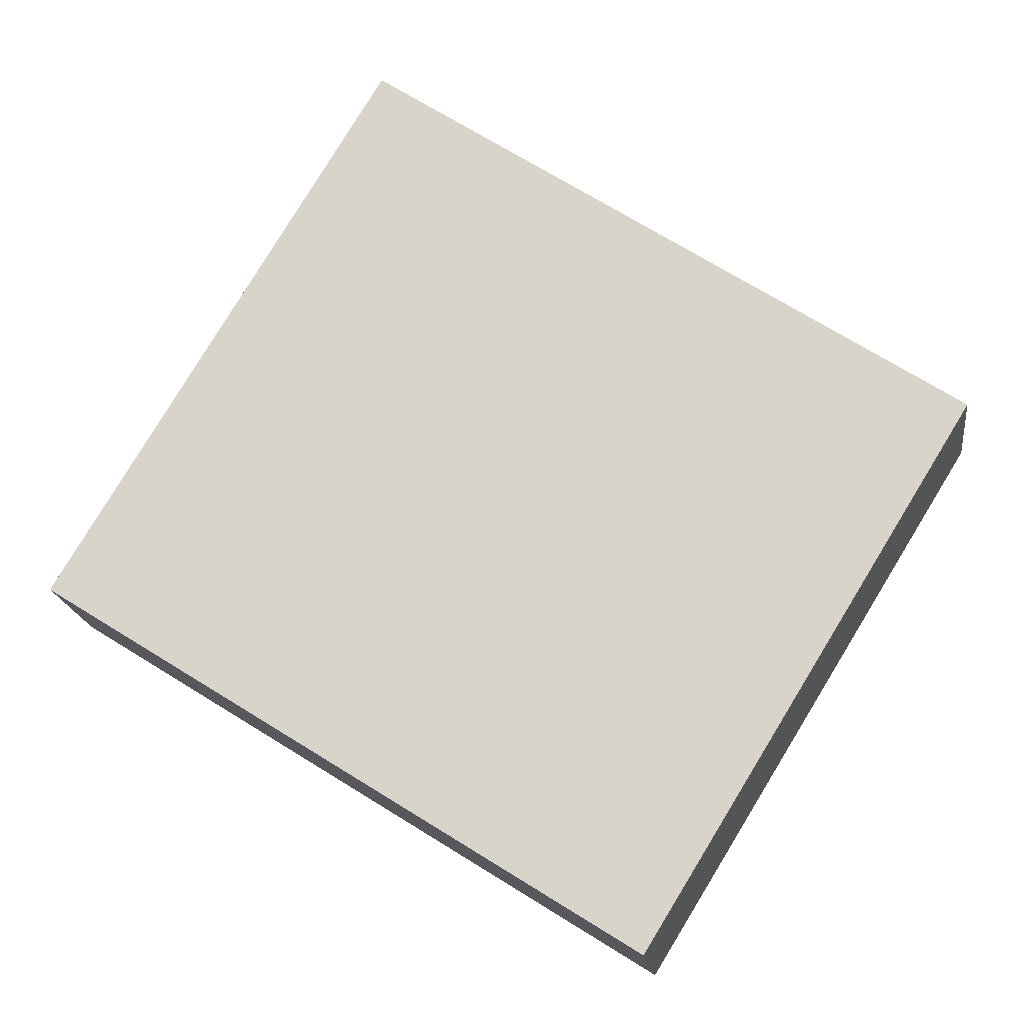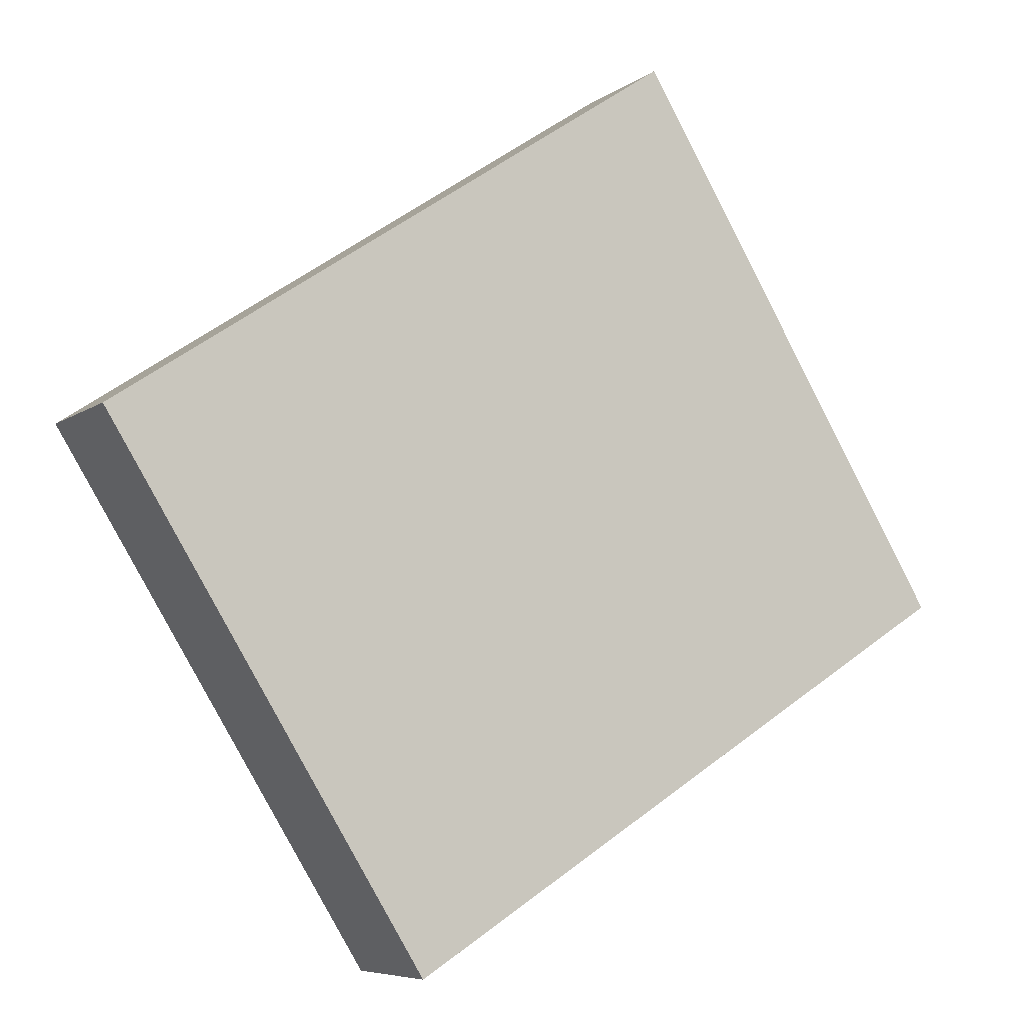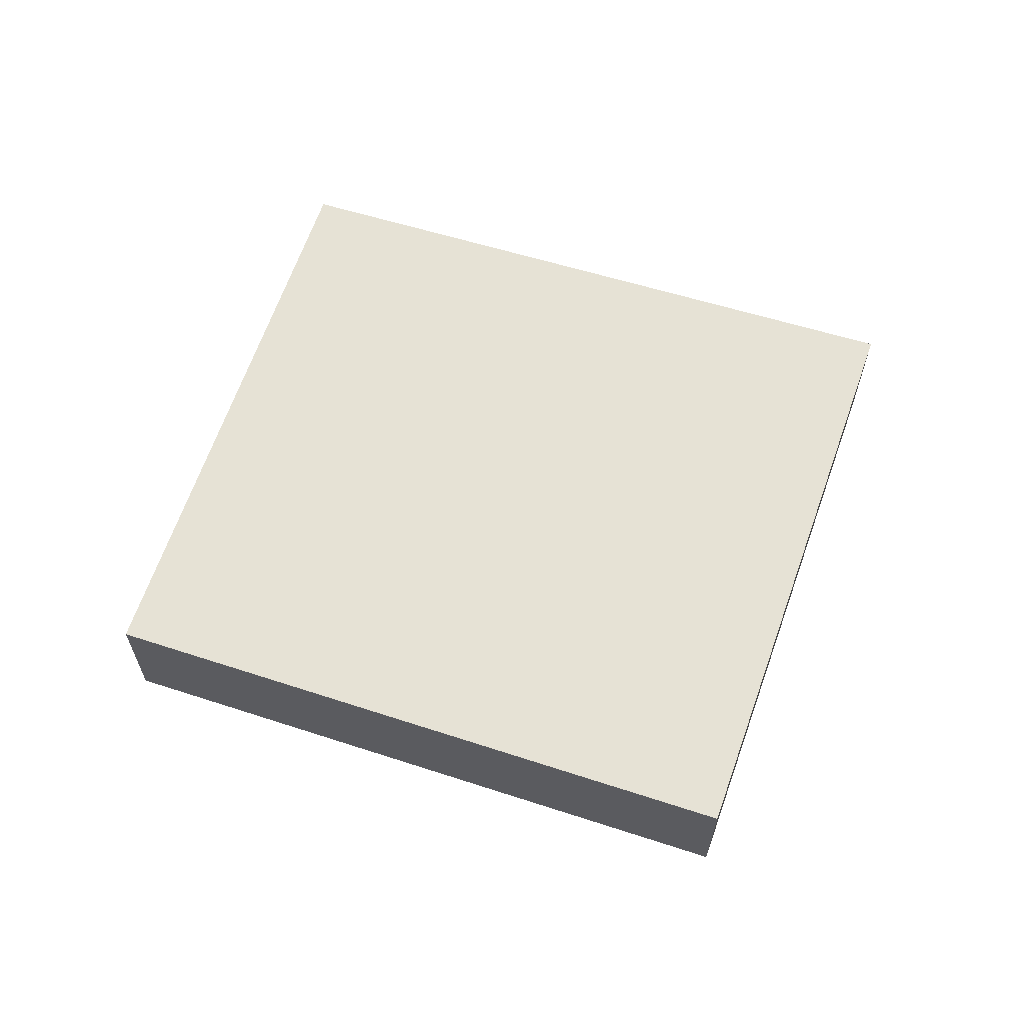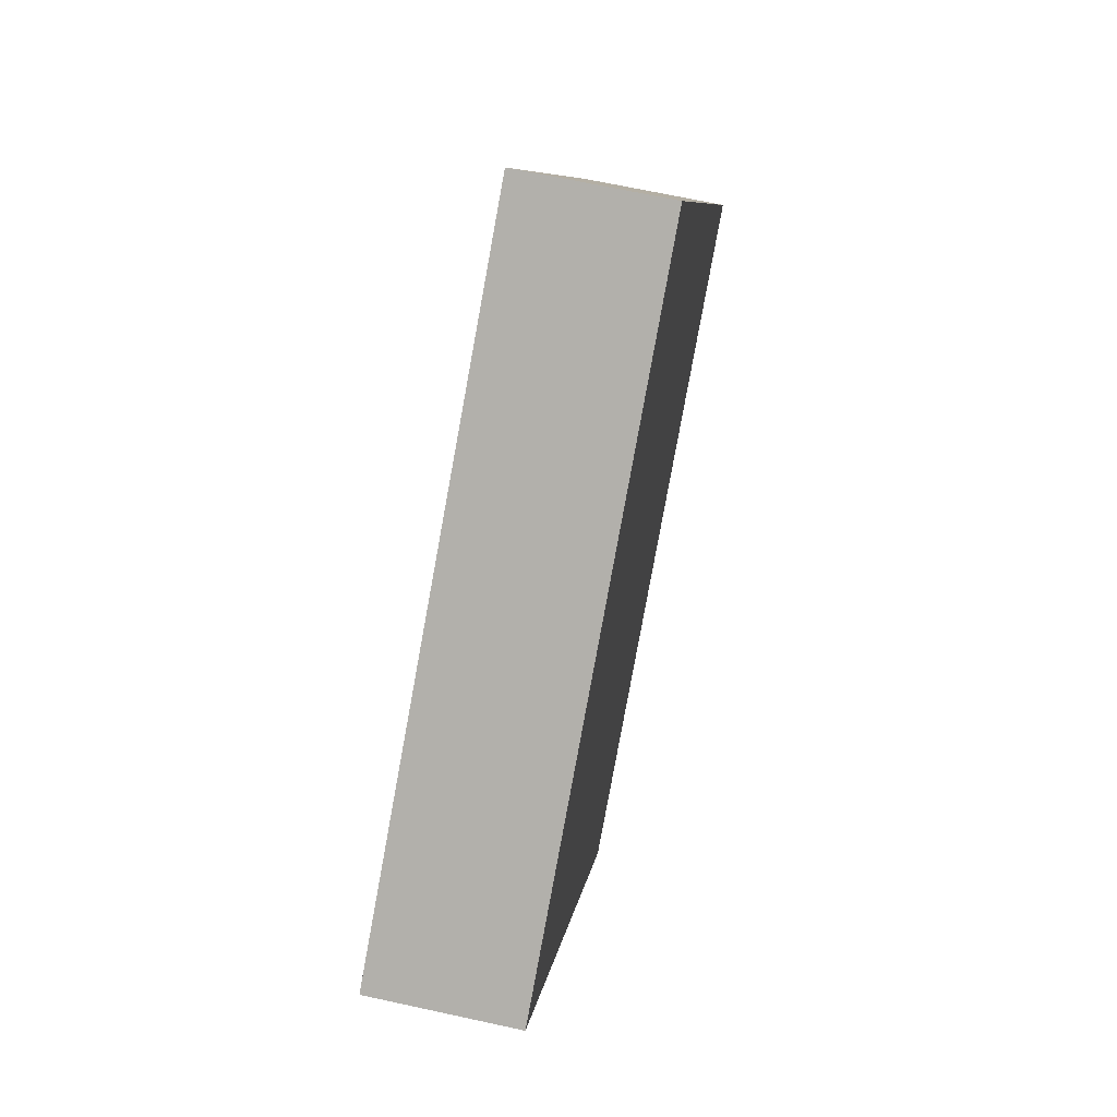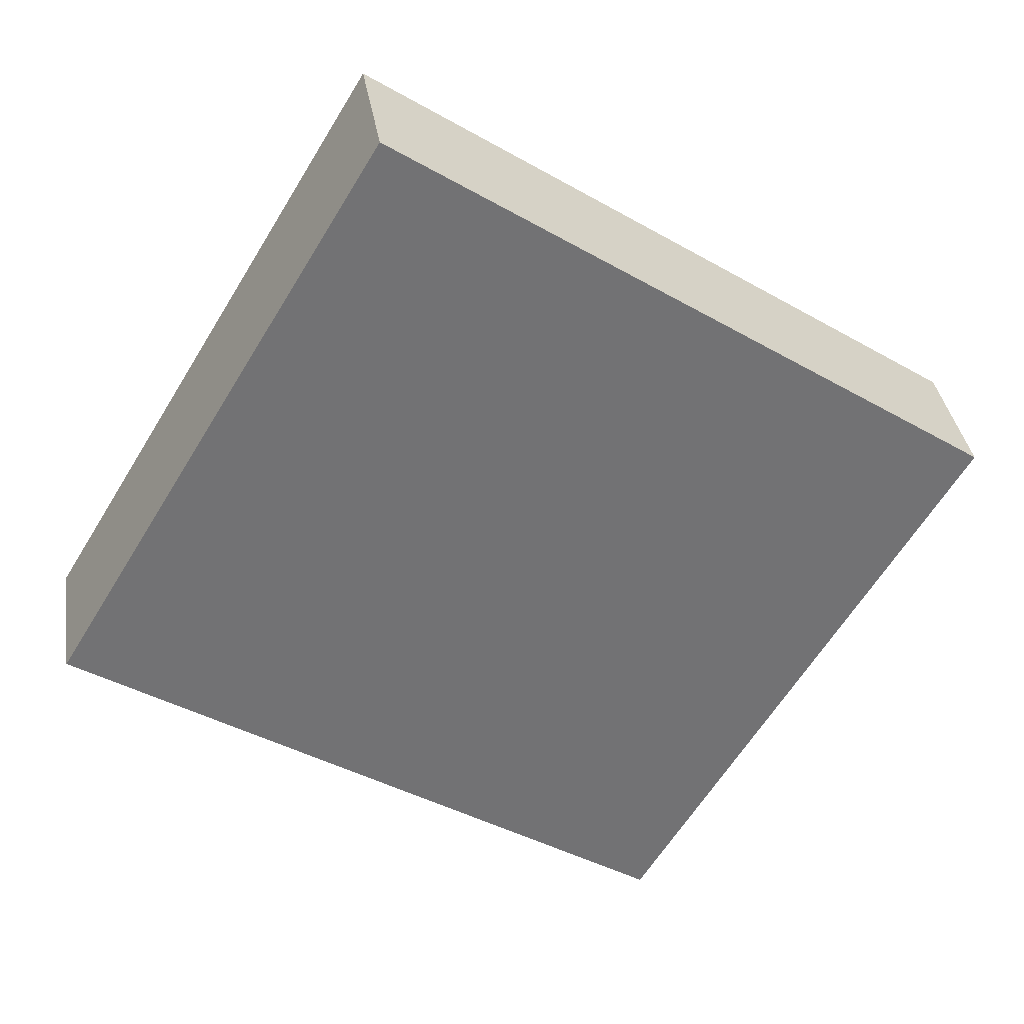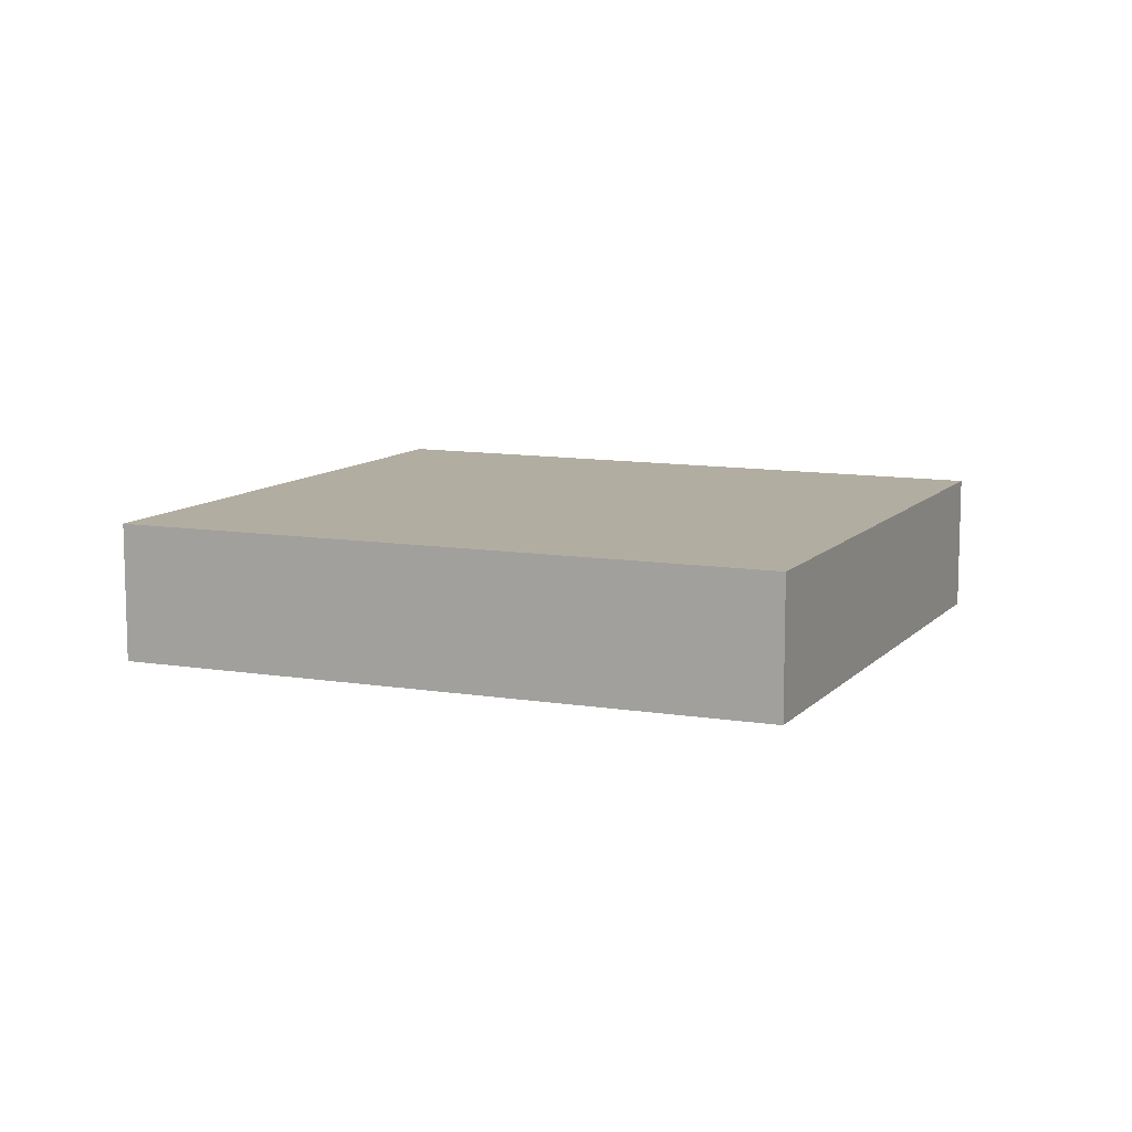
<metadata>
{"format":"obj","ext":"obj","renderer":"f3d","projection":"perspective","resolution":1024,"background":"white","views":[{"elev":-17.8,"azim":7.4,"up":"+Z"},{"elev":-6.7,"azim":152.5,"up":"+Z"},{"elev":64.0,"azim":-129.4,"up":"+Y"},{"elev":66.7,"azim":102.4,"up":"+Z"},{"elev":34.8,"azim":-8.7,"up":"+Z"},{"elev":10.5,"azim":55.9,"up":"+Y"}]}
</metadata>
<code>
v  0 0.696 4.262e-17
v  4.422 0.696 0.743
v  2.85 0.696 -1.809
v  1.588 0.696 2.637
v  2.85 1.108e-16 -1.809
v  0 0 0
v  1.588 -1.615e-16 2.637
v  4.422 -4.55e-17 0.743
g defaultobject
f 1 2 3
f 2 1 4
f 5 1 3
f 1 5 6
f 6 4 1
f 4 6 7
f 7 2 4
f 2 7 8
f 8 3 2
f 3 8 5
f 8 6 5
f 6 8 7

</code>
